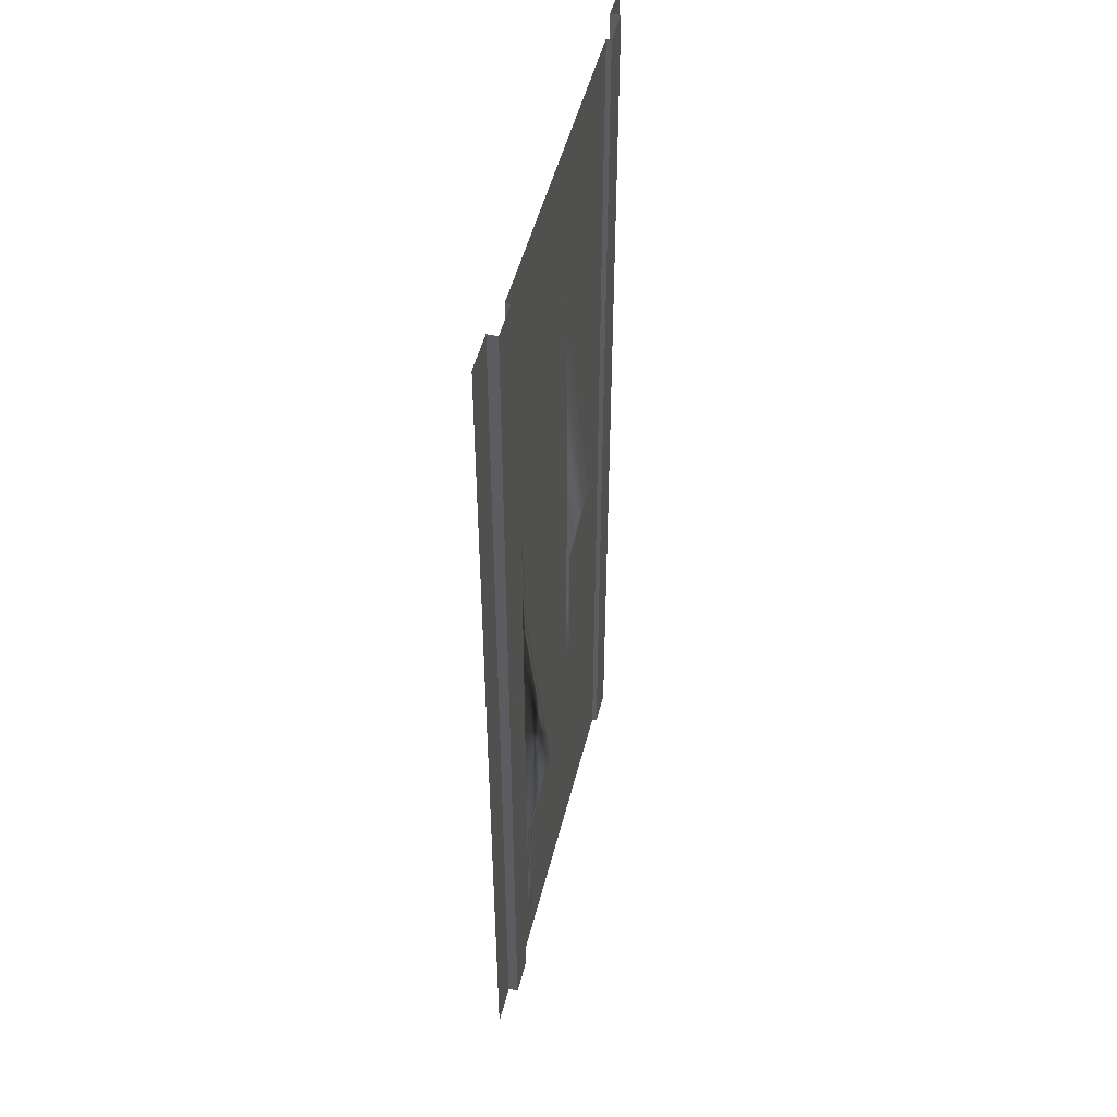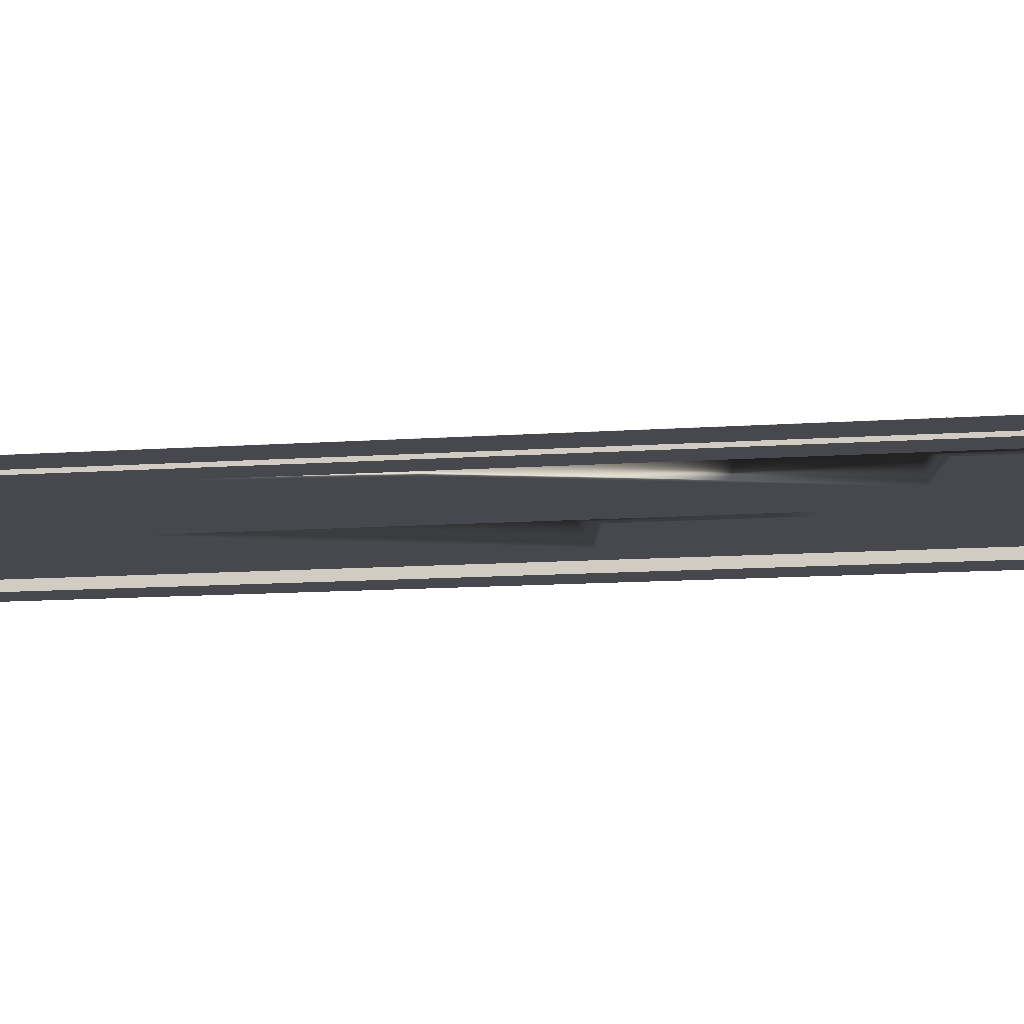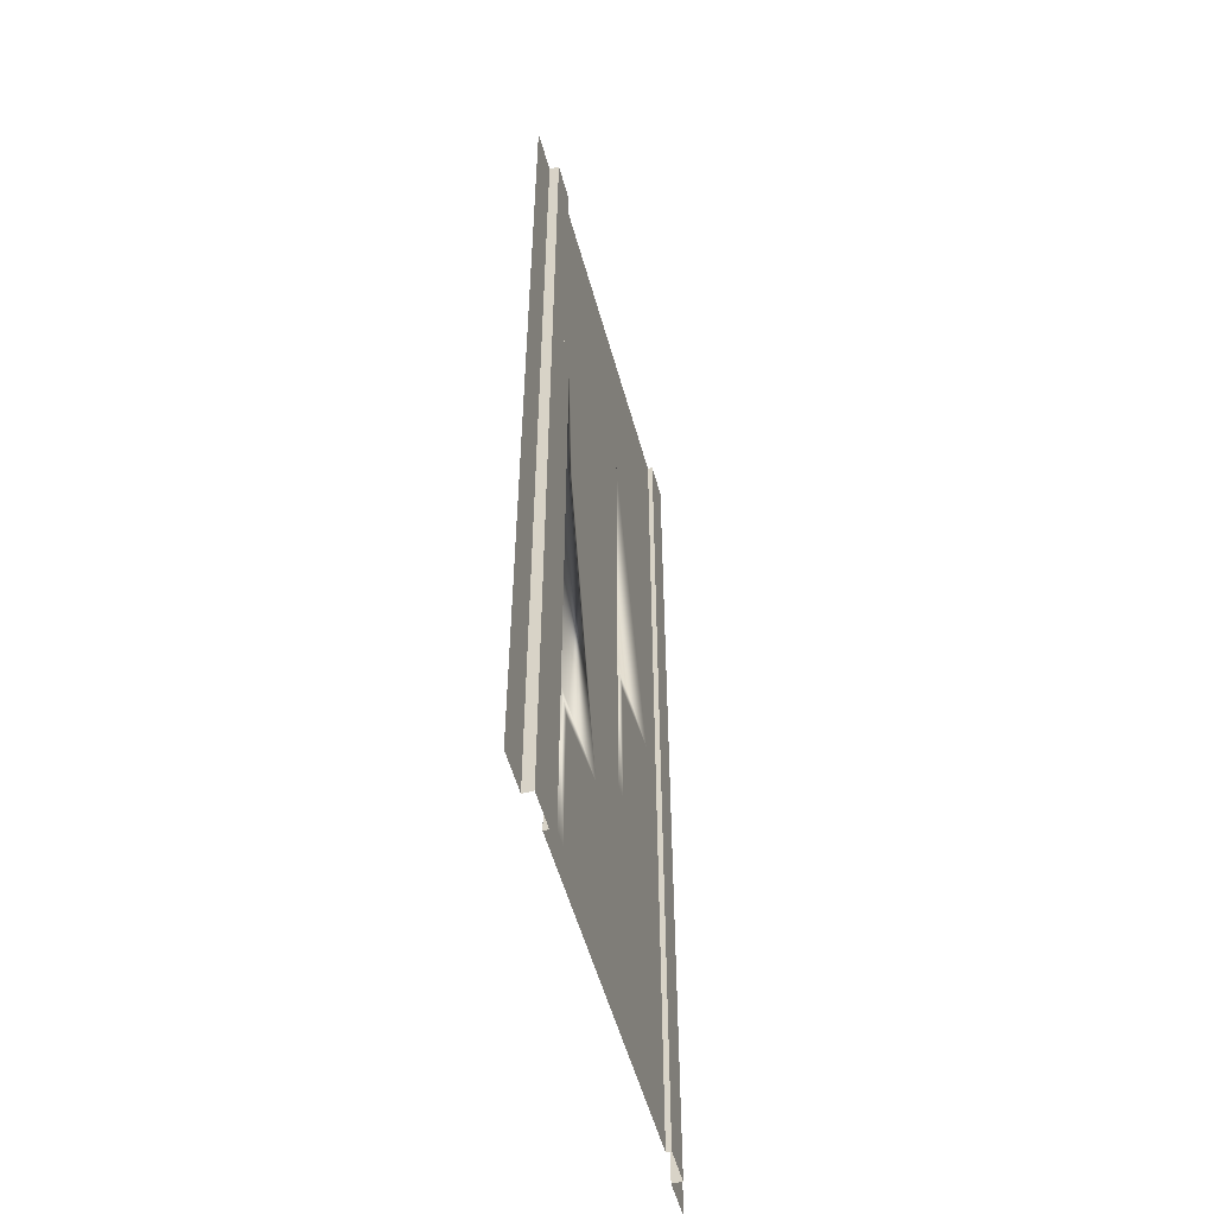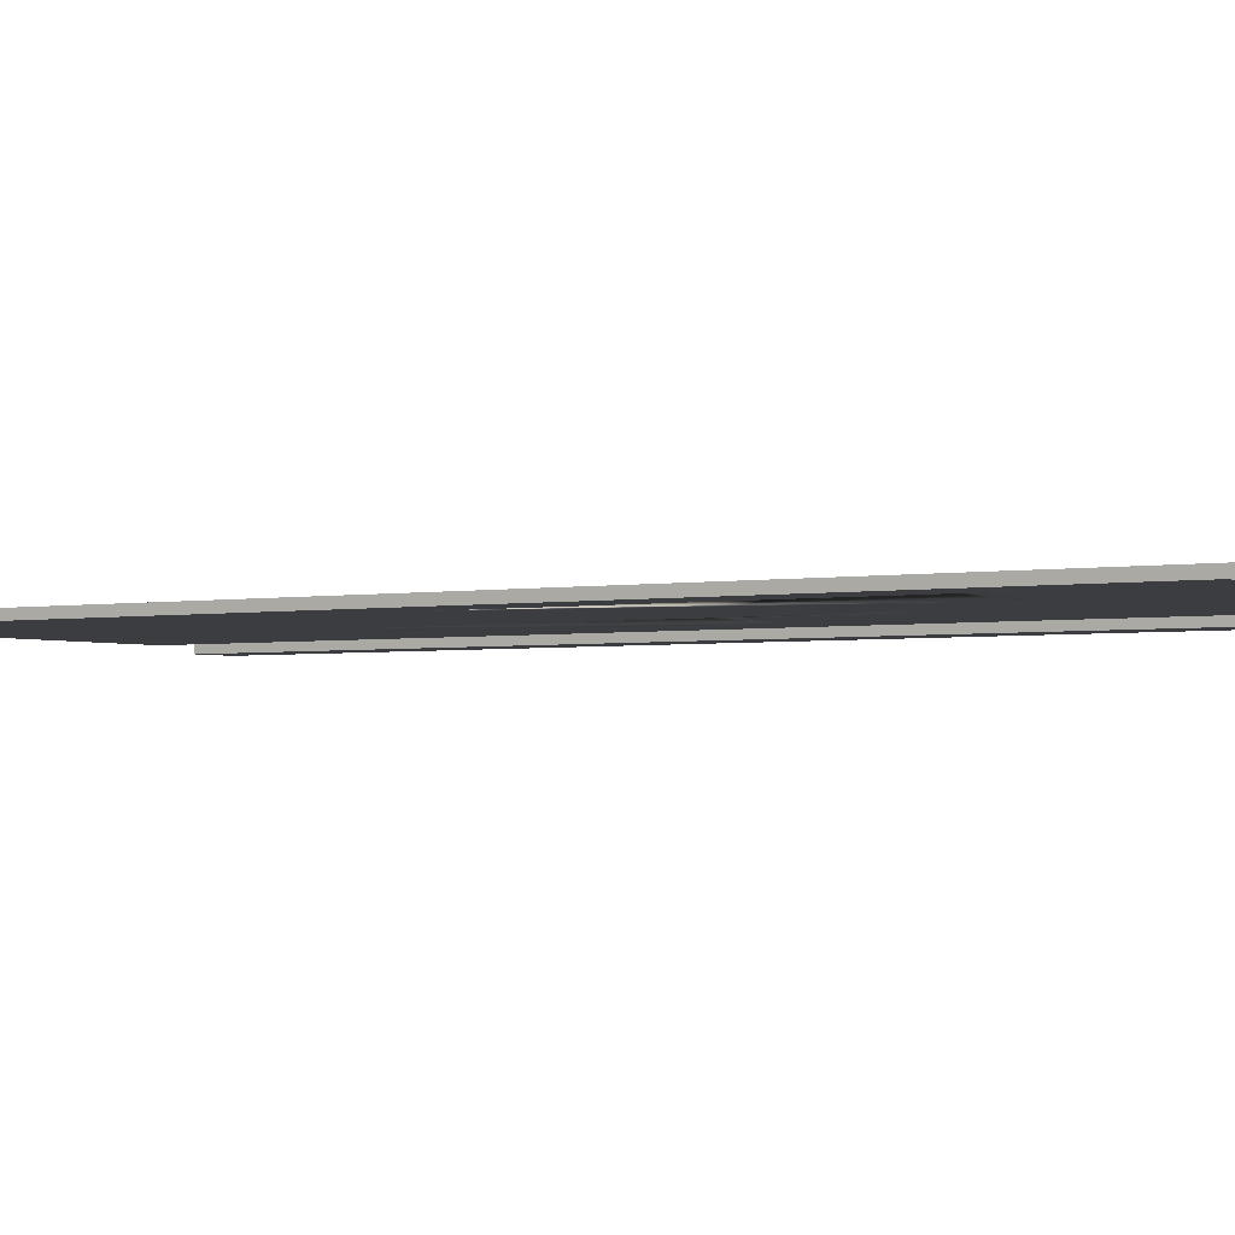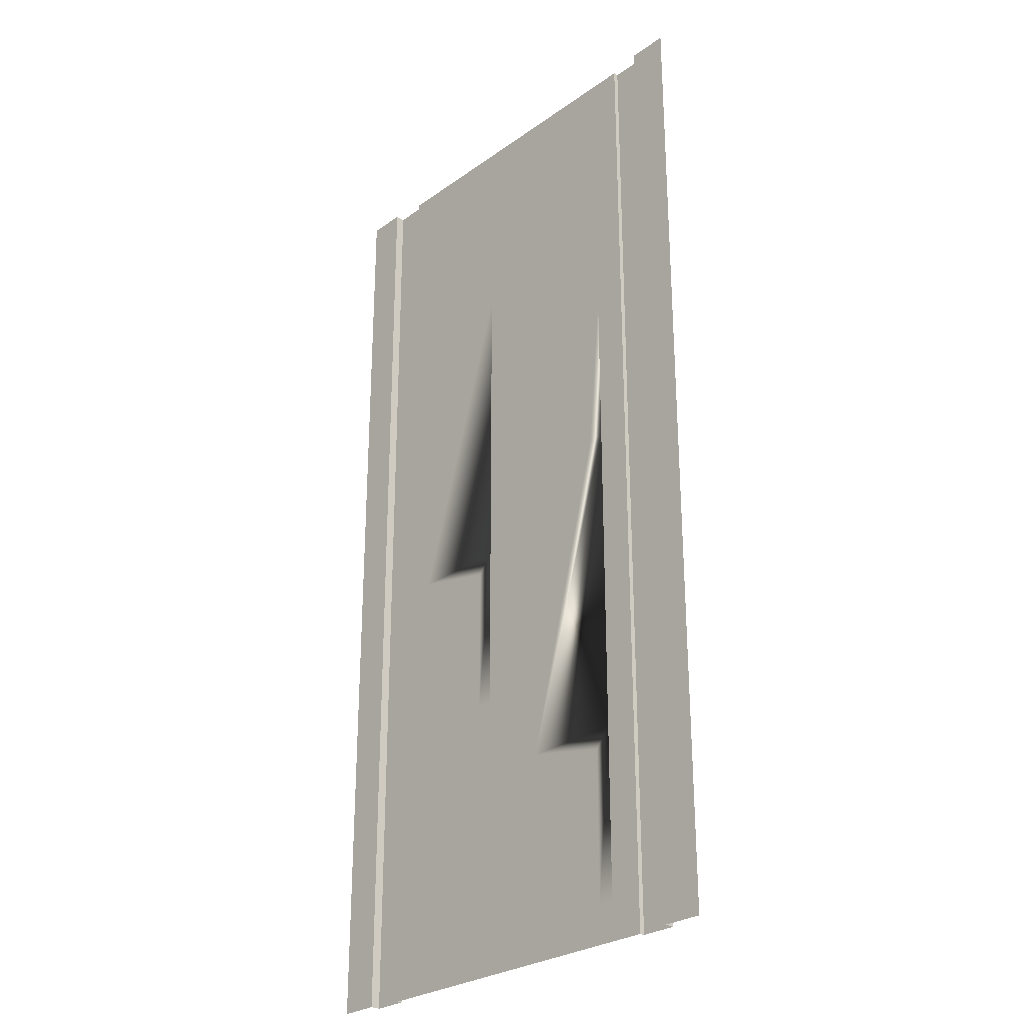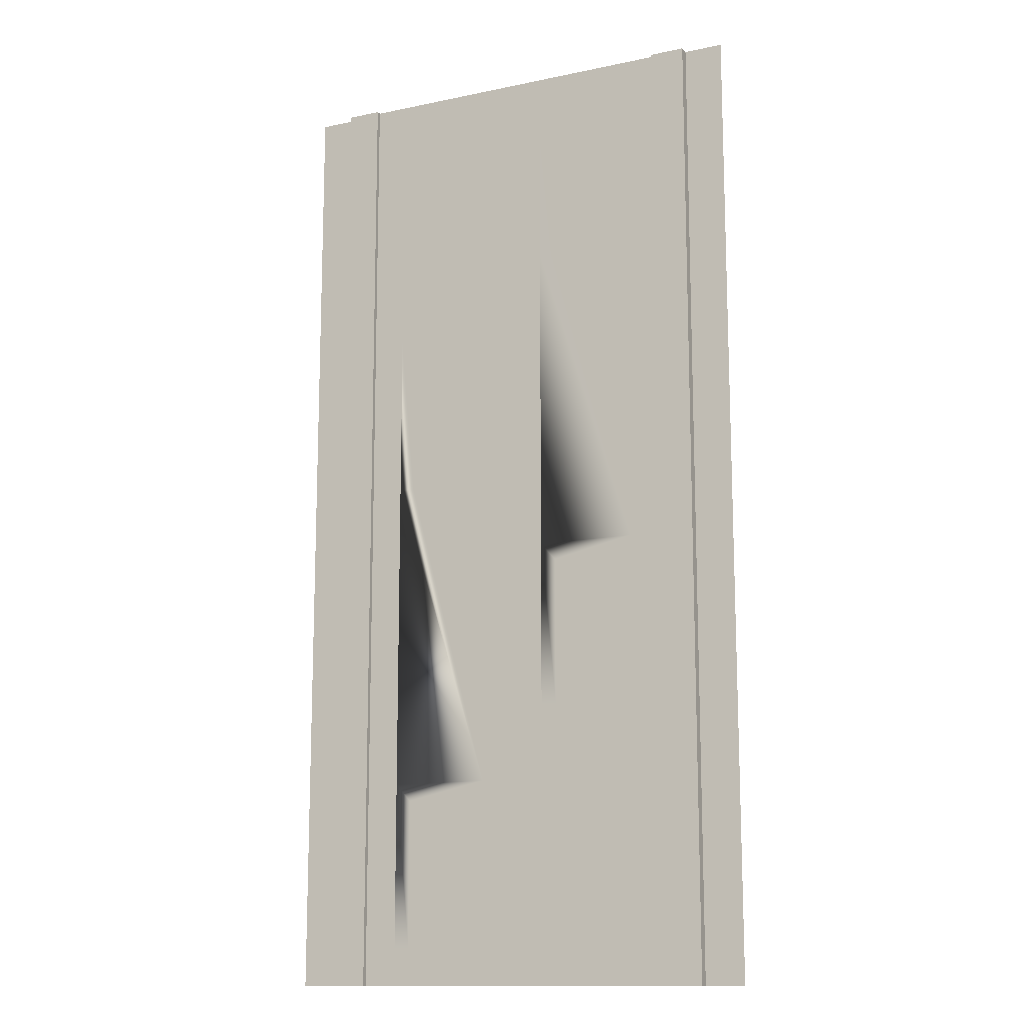
<metadata>
{"format":"obj","ext":"obj","renderer":"f3d","projection":"perspective","resolution":1024,"background":"white","views":[{"elev":49.6,"azim":103.9,"up":"+Z"},{"elev":-11.9,"azim":99.7,"up":"+Y"},{"elev":-54.3,"azim":105.3,"up":"+Z"},{"elev":-2.6,"azim":124.3,"up":"+Y"},{"elev":-27.5,"azim":47.3,"up":"+Z"},{"elev":-13.3,"azim":-154.5,"up":"+Z"}]}
</metadata>
<code>
o roadStartPositions
v -0.9183 -0 2
v -0.9183 0 0
v -1 0 0
v -1 -0 2
v 0 -0 2
v 0 0 0
v -0.08165 0 0
v -0.08165 -0 2
v -0.8451 0.02 2
v -0.8451 0.02 0
v -0.9183 0.02 0
v -0.9183 0.02 2
v -0.8451 0.01 0
v -0.8451 0.01 2
v -0.08165 0.02 0
v -0.08165 0.02 2
v -0.1549 0.02 0
v -0.1549 0.02 2
v -0.1549 0.01 0
v -0.1549 0.01 2
v -0.7433 0.01 0.886
v -0.7433 0.01 0.5772
v -0.7762 0.01 0.5772
v -0.7762 0.01 0.9228
v -0.6018 0.01 0.886
v -0.5689 0.01 0.9228
v -0.6018 0.01 0.5772
v -0.5689 0.01 0.5772
v -0.7433 0.01 1.886
v -0.7433 0.01 1.577
v -0.7762 0.01 1.577
v -0.7762 0.01 1.923
v -0.6018 0.01 1.886
v -0.5689 0.01 1.923
v -0.6018 0.01 1.577
v -0.5689 0.01 1.577
v -0.3982 0.01 1.386
v -0.3982 0.01 1.077
v -0.4311 0.01 1.077
v -0.4311 0.01 1.423
v -0.2567 0.01 1.386
v -0.2238 0.01 1.423
v -0.2567 0.01 1.077
v -0.2238 0.01 1.077
v -0.3982 0.01 0.386
v -0.3982 0.01 0.07723
v -0.4311 0.01 0.07723
v -0.4311 0.01 0.4228
v -0.2567 0.01 0.386
v -0.2238 0.01 0.4228
v -0.2567 0.01 0.07723
v -0.2238 0.01 0.07723
f 1 3 2
f 3 1 4
f 5 7 6
f 7 5 8
f 9 11 10
f 11 9 12
f 13 9 10
f 9 13 14
f 11 1 2
f 1 11 12
f 7 16 15
f 16 7 8
f 16 17 15
f 17 16 18
f 17 20 19
f 20 17 18
f 21 23 22
f 21 24 23
f 25 24 21
f 25 26 24
f 27 26 25
f 26 27 28
f 29 31 30
f 29 32 31
f 33 32 29
f 33 34 32
f 35 34 33
f 34 35 36
f 37 39 38
f 37 40 39
f 41 40 37
f 41 42 40
f 43 42 41
f 42 43 44
f 45 47 46
f 45 48 47
f 49 48 45
f 49 50 48
f 51 50 49
f 50 51 52
f 49 45 46
f 46 51 49
f 13 51 46
f 13 52 51
f 19 52 13
f 52 19 20
f 13 46 47
f 13 47 48
f 13 48 28
f 28 48 39
f 28 39 40
f 13 28 27
f 13 27 25
f 13 25 22
f 25 21 22
f 13 22 23
f 13 23 24
f 13 24 31
f 13 31 32
f 40 34 28
f 34 20 14
f 34 14 32
f 32 14 13
f 20 34 42
f 42 34 40
f 20 42 52
f 52 42 50
f 50 42 44
f 24 30 31
f 24 33 30
f 33 29 30
f 24 35 33
f 24 36 35
f 26 34 36
f 28 34 26
f 36 24 26
f 44 48 50
f 48 44 43
f 48 43 41
f 48 41 38
f 41 37 38
f 48 38 39

</code>
